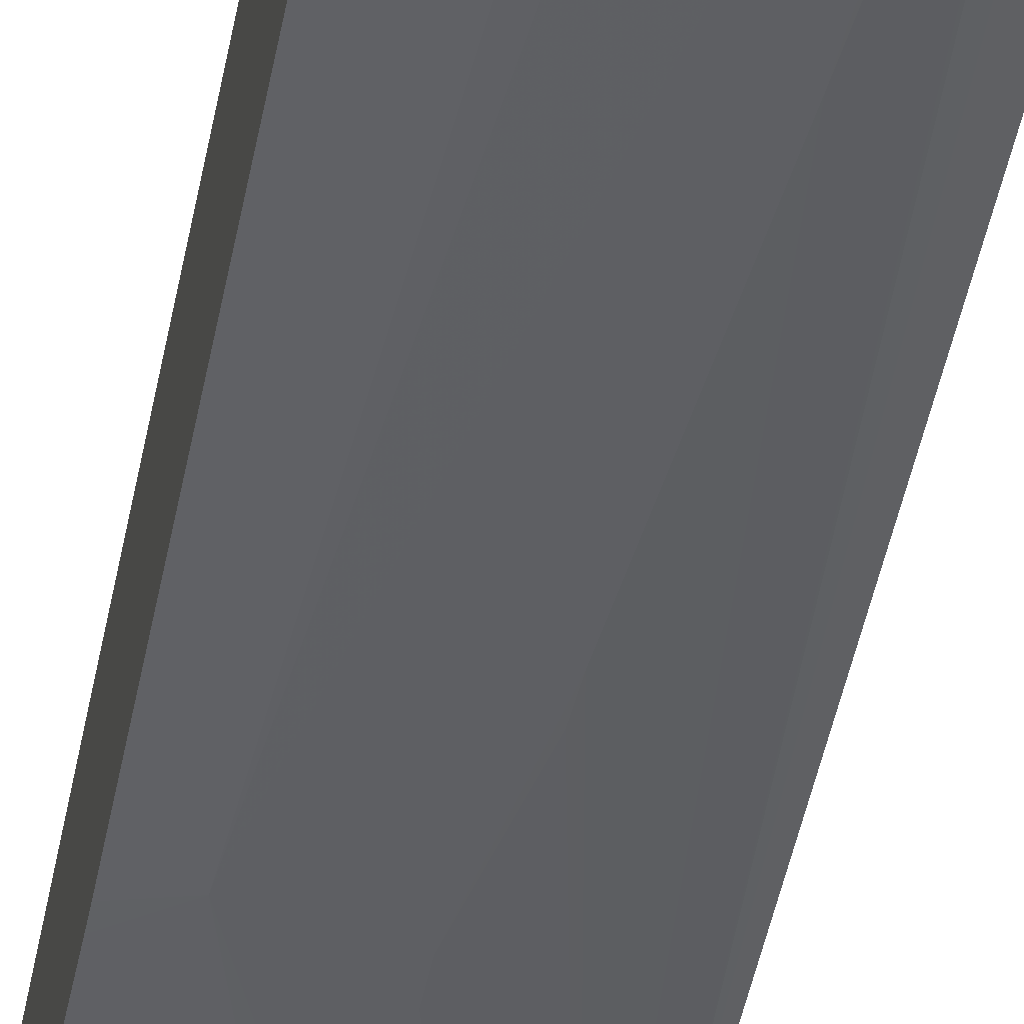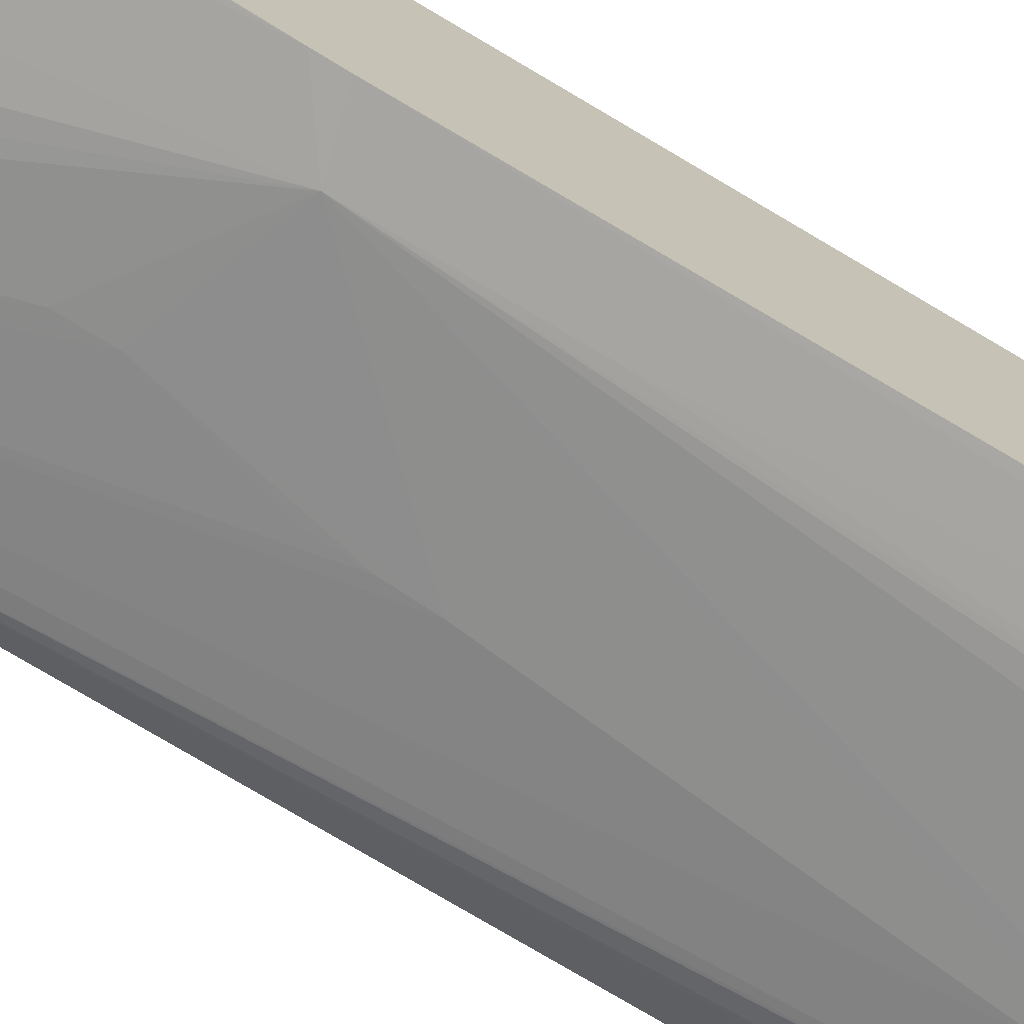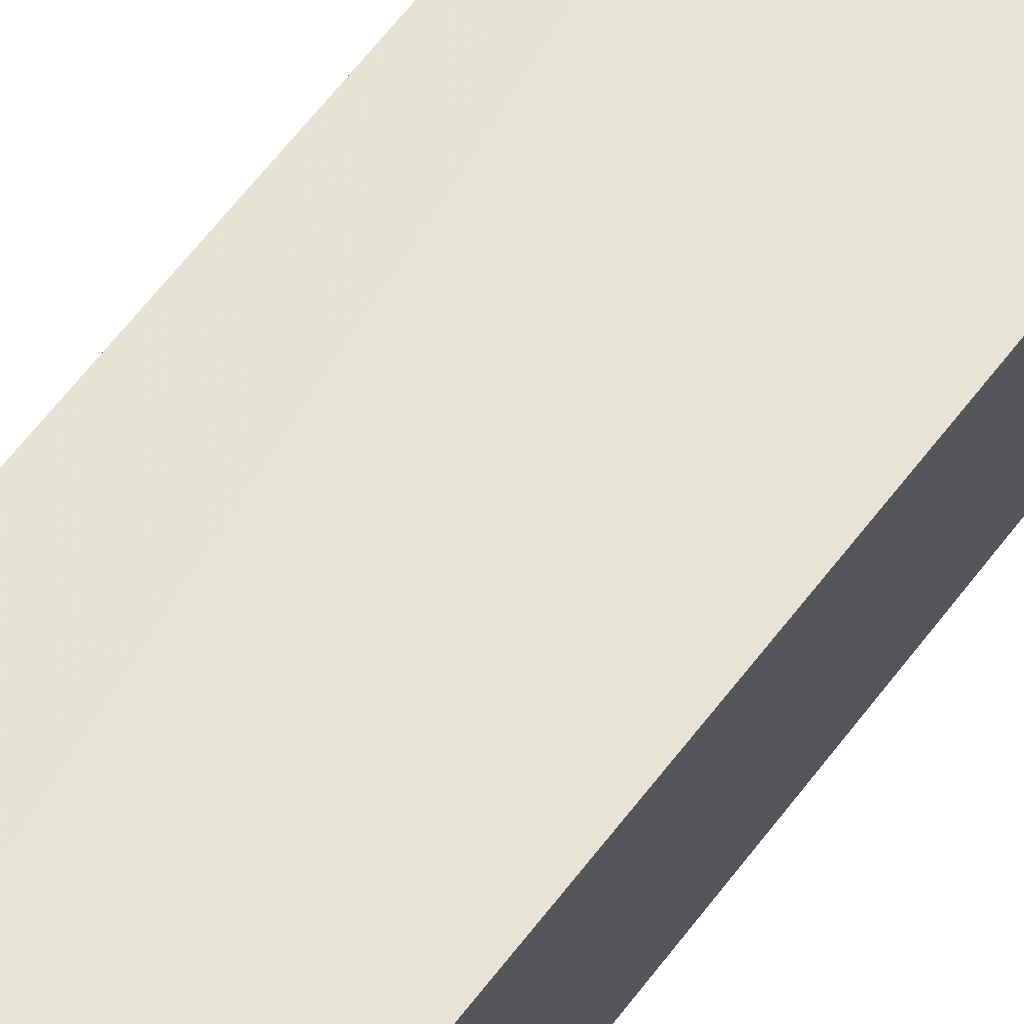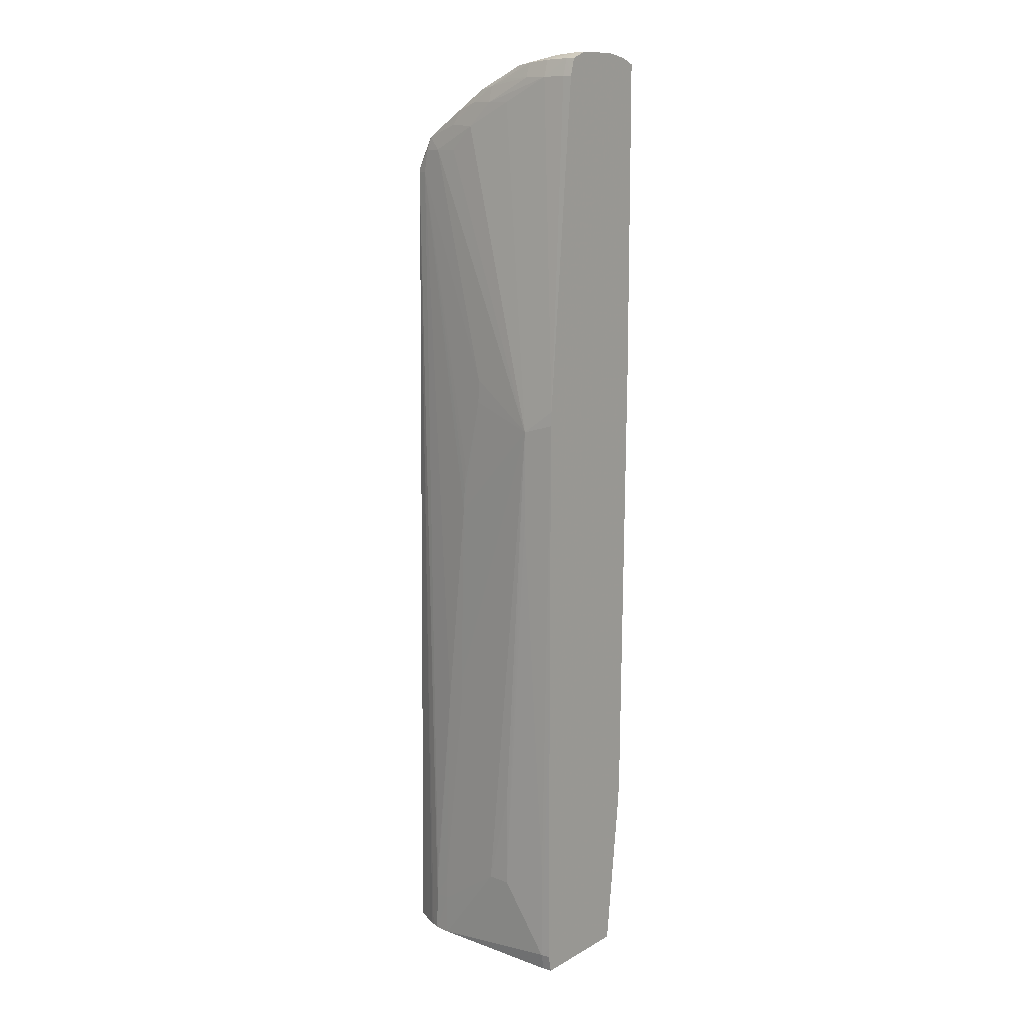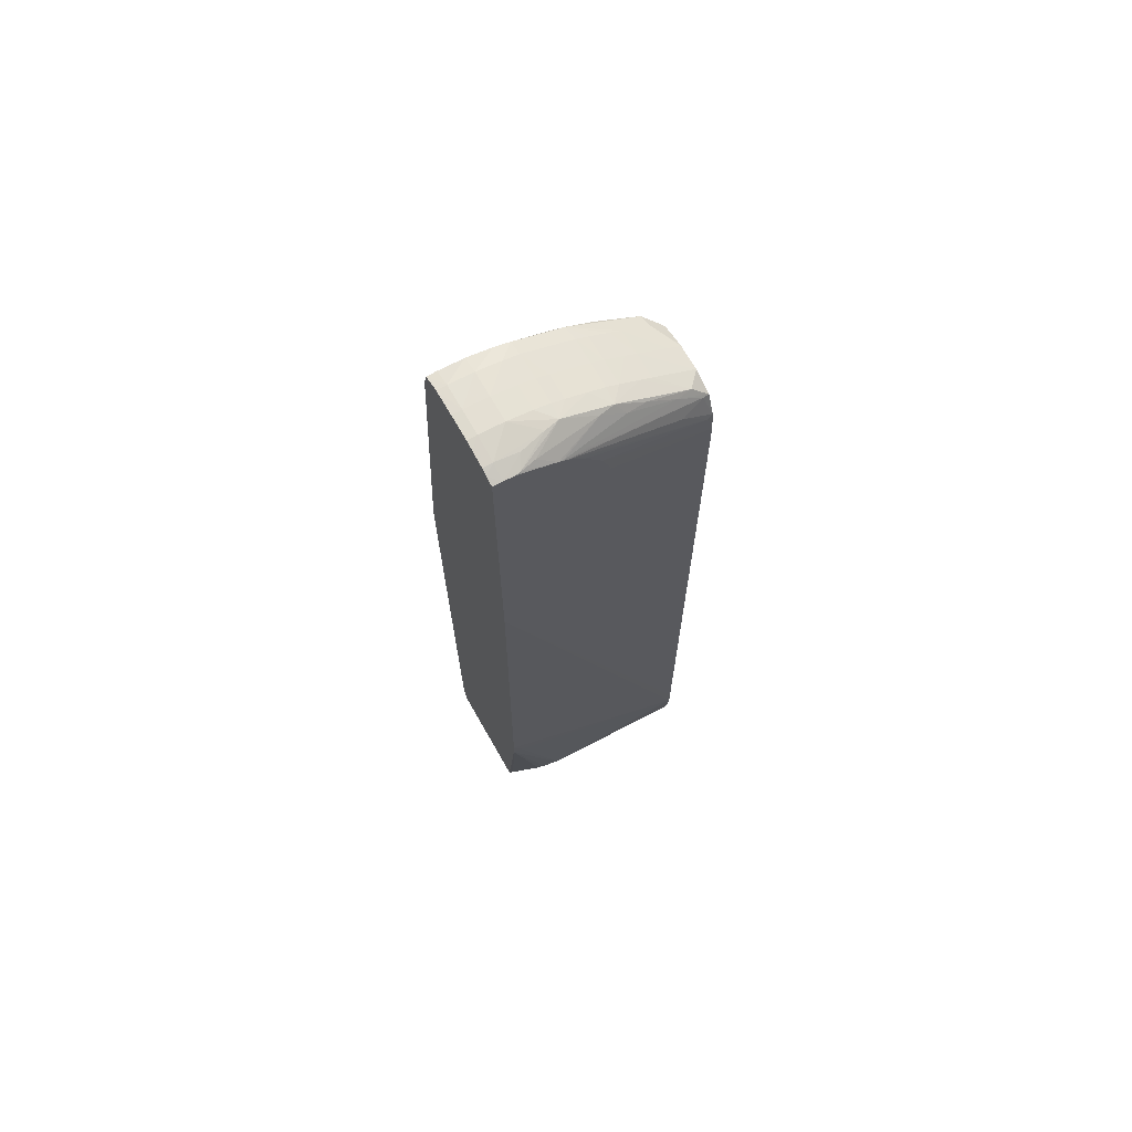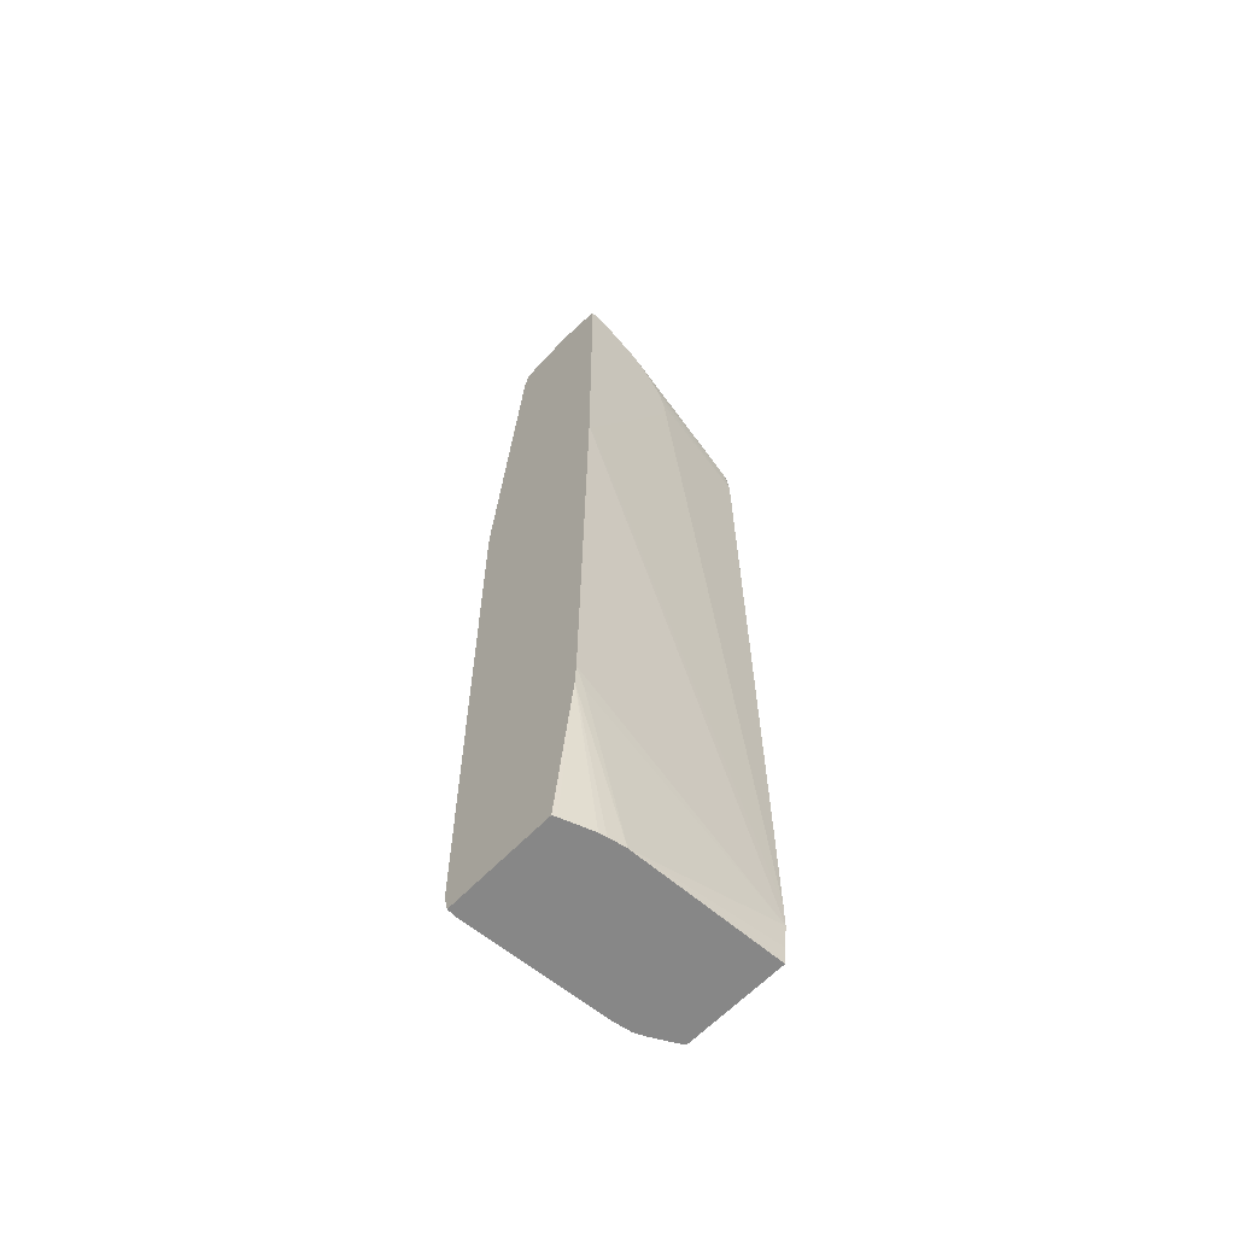
<metadata>
{"format":"obj","ext":"obj","renderer":"f3d","projection":"perspective","resolution":1024,"background":"white","views":[{"elev":-49.6,"azim":-11.2,"up":"+Z"},{"elev":-73.6,"azim":-120.9,"up":"+Z"},{"elev":62.4,"azim":-143.0,"up":"+Z"},{"elev":11.4,"azim":-142.6,"up":"+Y"},{"elev":69.9,"azim":-29.7,"up":"+Y"},{"elev":-62.3,"azim":-43.5,"up":"+Y"}]}
</metadata>
<code>
v -0.002611 0.002841 -0.01613
v -0.002611 0.002841 -0.01241
v -0.002611 0.002943 -0.01616
v -0.002511 0.002841 -0.01614
v -0.002468 0.002841 -0.01235
v -0.002611 0.008368 -0.01174
v -0.002611 0.003441 -0.01627
v -0.002289 0.003441 -0.01629
v -0.002289 0.002841 -0.01615
v -0.001468 0.002841 -0.012
v -0.002289 0.008368 -0.01171
v -0.002611 0.009188 -0.0117
v -0.001232 0.002841 -0.01195
v -0.0006473 0.002841 -0.01184
v -0.002611 0.003762 -0.01628
v 0.002636 0.002841 -0.01584
v -0.002611 0.01361 -0.01628
v -0.002289 0.006727 -0.01629
v -0.001468 0.01986 -0.01628
v -0.0006473 0.005905 -0.01628
v 0.004494 0.004263 -0.01148
v -0.002611 0.02508 -0.01148
v 0.004494 0.002841 -0.01164
v 0.004494 0.003431 -0.01157
v 0.002636 0.003441 -0.01585
v 0.003073 0.002841 -0.01578
v 0.0001734 0.005905 -0.01621
v -0.002611 0.02346 -0.01628
v -0.001468 0.02314 -0.01628
v -0.0006473 0.009188 -0.01628
v 0.004494 0.005082 -0.01148
v -0.002509 0.02512 -0.01148
v -0.002611 0.03598 -0.01148
v 0.004494 0.002841 -0.01511
v 0.002636 0.004263 -0.01585
v 0.00323 0.002841 -0.01575
v 0.002636 0.005082 -0.01584
v -0.002611 0.02396 -0.01625
v 0.0001734 0.03464 -0.0152
v 0.001815 0.03381 -0.0152
v 0.002636 0.03299 -0.01516
v 0.003457 0.03299 -0.01506
v 0.0009941 0.02478 -0.0158
v 0.0009941 0.02396 -0.01583
v 0.00174 0.01986 -0.01579
v 0.001815 0.01329 -0.01587
v 0.001815 0.01247 -0.01589
v 0.004494 0.03135 -0.0117
v 0.0009857 0.03299 -0.01148
v 0.0009363 0.03217 -0.01148
v 0.0006901 0.03155 -0.01148
v -0.002259 0.0256 -0.01148
v -0.002289 0.03597 -0.01148
v -0.002611 0.03609 -0.01175
v 0.004102 0.002841 -0.01533
v 0.004494 0.03157 -0.01487
v 0.003201 0.004263 -0.01575
v 0.003218 0.003441 -0.01575
v 0.00353 0.002841 -0.01563
v 0.0025 0.01165 -0.01578
v -0.002611 0.03545 -0.0152
v -0.002289 0.03545 -0.0152
v -0.001468 0.03545 -0.01519
v 0.0009941 0.03464 -0.01516
v 0.002702 0.03388 -0.01505
v 0.003923 0.03345 -0.01489
v 0.004066 0.03299 -0.01493
v 0.004186 0.03217 -0.01494
v 0.001661 0.0215 -0.01576
v 0.001704 0.02068 -0.01577
v 0.002466 0.01247 -0.01578
v 0.004494 0.03219 -0.01178
v 0.004277 0.03217 -0.01171
v 0.0006985 0.03386 -0.01148
v 0.0009064 0.03328 -0.01148
v -0.001484 0.03604 -0.01195
v -0.002289 0.03617 -0.01199
v -0.002204 0.03596 -0.01148
v -0.002611 0.03617 -0.01199
v 0.00364 0.002841 -0.01558
v 0.003179 0.005082 -0.01575
v 0.004494 0.03217 -0.01485
v -0.002611 0.03606 -0.01503
v -0.002289 0.03606 -0.01503
v -0.001468 0.03603 -0.01501
v -0.0006473 0.03545 -0.01513
v 0.0009941 0.0352 -0.01499
v 0.001789 0.03465 -0.01503
v 0.002473 0.03438 -0.01497
v 0.003457 0.03362 -0.01495
v 0.001499 0.0351 -0.01492
v 0.003022 0.0342 -0.01445
v 0.004001 0.0335 -0.01445
v 0.004494 0.03298 -0.01448
v 0.004494 0.03294 -0.01451
v 0.004494 0.03233 -0.01485
v 0.004494 0.03293 -0.01209
v 0.004269 0.03301 -0.01204
v 0.003457 0.03299 -0.01177
v -0.0003705 0.03516 -0.01148
v -0.0002216 0.03504 -0.01148
v -8.254e-05 0.0349 -0.01148
v 0.0001581 0.03464 -0.01148
v -0.001768 0.0359 -0.01151
v -0.0006473 0.03597 -0.01219
v -0.001468 0.03624 -0.01281
v -0.002289 0.03631 -0.01281
v -0.001962 0.03592 -0.01148
v -0.002611 0.03626 -0.01249
v -0.002611 0.03628 -0.01445
v -0.002289 0.03628 -0.01445
v -0.001468 0.03622 -0.01445
v -0.0006473 0.03596 -0.01496
v 0.0001331 0.03547 -0.01502
v -0.0001681 0.03589 -0.01489
v 0.001554 0.03513 -0.01445
v 0.001964 0.03488 -0.01445
v 0.002612 0.03447 -0.01445
v 0.003032 0.03422 -0.01363
v 0.00405 0.03353 -0.01363
v 0.004494 0.03322 -0.01363
v 0.004494 0.03321 -0.01367
v 0.004494 0.03323 -0.01281
v 0.003989 0.03349 -0.01225
v 0.003457 0.03366 -0.01211
v -0.0005374 0.03527 -0.01148
v -0.001727 0.03584 -0.01148
v -0.0006473 0.03533 -0.01148
v -0.00122 0.03581 -0.01166
v -0.0001563 0.0359 -0.01231
v -0.001468 0.03624 -0.01363
v -0.0006473 0.03606 -0.01281
v -0.002289 0.03631 -0.01363
v -0.002611 0.0363 -0.01281
v -0.002611 0.0363 -0.01363
v -0.0006473 0.03605 -0.01445
v -0.000125 0.03591 -0.01445
v 0.0009941 0.03541 -0.01363
v 0.001561 0.03513 -0.01363
v 0.001971 0.03489 -0.01363
v 0.002621 0.03448 -0.01363
v 0.002613 0.03448 -0.01281
v 0.003023 0.03421 -0.01281
v 0.003457 0.03392 -0.01281
v 0.004051 0.03352 -0.01281
v 0.004461 0.03325 -0.01281
v 0.004494 0.03323 -0.01285
v 0.001506 0.0351 -0.01228
v 0.002481 0.03439 -0.01219
v 0.001794 0.03465 -0.01206
v 0.0009941 0.03523 -0.01214
v 0.0009941 0.03541 -0.01281
v 0.0002944 0.03574 -0.01281
v -0.0001159 0.03592 -0.01281
v -0.0006473 0.03606 -0.01363
v -0.0001159 0.03592 -0.01363
v 0.0002944 0.03574 -0.01363
v 0.001559 0.03513 -0.01281
v 0.001969 0.03489 -0.01281
f 1 2 6
f 1 6 12
f 1 12 22
f 1 22 33
f 1 33 54
f 1 54 79
f 1 79 109
f 1 109 134
f 1 134 135
f 1 135 110
f 1 110 83
f 1 83 61
f 1 61 38
f 1 38 28
f 1 28 17
f 1 17 15
f 1 15 7
f 1 7 3
f 1 3 4
f 1 4 9
f 1 9 16
f 1 16 26
f 1 26 36
f 1 36 59
f 1 59 80
f 1 80 55
f 1 55 34
f 1 34 23
f 1 23 14
f 1 14 13
f 1 13 10
f 1 10 5
f 1 5 2
f 2 5 6
f 3 7 4
f 4 7 8
f 4 8 9
f 5 10 6
f 6 11 12
f 6 10 13
f 6 13 14
f 6 14 11
f 7 15 8
f 8 16 9
f 8 15 17
f 8 17 18
f 8 18 19
f 8 19 20
f 8 20 16
f 11 14 21
f 11 21 12
f 12 21 22
f 14 23 24
f 14 24 21
f 16 25 26
f 16 20 27
f 16 27 25
f 17 28 18
f 18 28 19
f 19 28 29
f 19 29 20
f 20 30 27
f 20 29 30
f 21 31 22
f 21 24 23
f 21 23 34
f 21 34 56
f 21 56 82
f 21 82 96
f 21 96 95
f 21 95 94
f 21 94 122
f 21 122 121
f 21 121 147
f 21 147 123
f 21 123 97
f 21 97 72
f 21 72 48
f 21 48 31
f 22 32 52
f 22 52 51
f 22 51 50
f 22 50 49
f 22 49 75
f 22 75 74
f 22 74 103
f 22 103 102
f 22 102 101
f 22 101 100
f 22 100 126
f 22 126 128
f 22 128 127
f 22 127 108
f 22 108 78
f 22 78 53
f 22 53 33
f 22 31 32
f 25 35 26
f 25 27 35
f 26 35 36
f 27 37 35
f 27 30 29
f 27 29 37
f 28 38 29
f 29 38 39
f 29 39 40
f 29 40 41
f 29 41 42
f 29 42 43
f 29 43 44
f 29 44 45
f 29 45 46
f 29 46 47
f 29 47 37
f 31 48 49
f 31 49 50
f 31 50 51
f 31 51 52
f 31 52 32
f 33 53 54
f 34 55 56
f 35 37 57
f 35 57 58
f 35 58 36
f 36 58 59
f 37 47 60
f 37 60 57
f 38 61 62
f 38 62 63
f 38 63 39
f 39 63 64
f 39 64 40
f 40 64 65
f 40 65 42
f 40 42 41
f 42 65 66
f 42 66 67
f 42 67 68
f 42 68 43
f 43 68 44
f 44 68 69
f 44 69 70
f 44 70 45
f 45 71 46
f 45 70 68
f 45 68 71
f 46 71 47
f 47 71 60
f 48 72 73
f 48 73 74
f 48 74 75
f 48 75 49
f 53 76 77
f 53 77 54
f 53 78 76
f 54 77 79
f 55 80 56
f 56 80 59
f 56 59 57
f 56 57 81
f 56 81 68
f 56 68 82
f 57 59 58
f 57 60 71
f 57 71 81
f 61 83 84
f 61 84 62
f 62 84 63
f 63 84 85
f 63 85 86
f 63 86 64
f 64 86 87
f 64 87 88
f 64 88 65
f 65 88 89
f 65 89 90
f 65 90 66
f 66 90 89
f 66 89 91
f 66 91 92
f 66 92 93
f 66 93 94
f 66 94 95
f 66 95 96
f 66 96 67
f 67 96 68
f 68 96 82
f 68 81 71
f 68 70 69
f 72 97 98
f 72 98 99
f 72 99 73
f 73 99 100
f 73 100 101
f 73 101 102
f 73 102 103
f 73 103 74
f 76 78 104
f 76 104 105
f 76 105 77
f 77 106 107
f 77 107 79
f 77 105 106
f 78 108 104
f 79 107 109
f 83 110 111
f 83 111 84
f 84 111 85
f 85 111 112
f 85 112 113
f 85 113 86
f 86 114 87
f 86 113 114
f 87 114 113
f 87 113 115
f 87 115 91
f 87 91 88
f 88 91 89
f 91 116 117
f 91 117 118
f 91 118 92
f 91 115 116
f 92 118 119
f 92 119 120
f 92 120 121
f 92 121 93
f 93 121 122
f 93 122 94
f 97 123 124
f 97 124 125
f 97 125 98
f 98 125 126
f 98 126 100
f 98 100 99
f 104 127 128
f 104 128 129
f 104 129 130
f 104 130 105
f 104 108 127
f 105 130 106
f 106 131 133
f 106 133 107
f 106 130 132
f 106 132 155
f 106 155 131
f 107 133 135
f 107 135 134
f 107 134 109
f 110 135 133
f 110 133 111
f 111 133 112
f 112 133 131
f 112 131 136
f 112 136 115
f 112 115 113
f 115 136 137
f 115 137 116
f 116 138 139
f 116 139 140
f 116 140 117
f 116 137 138
f 117 140 141
f 117 141 118
f 118 141 119
f 119 141 142
f 119 142 143
f 119 143 144
f 119 144 145
f 119 145 146
f 119 146 120
f 120 146 147
f 120 147 121
f 123 147 146
f 123 146 124
f 124 146 145
f 124 145 144
f 124 144 143
f 124 143 142
f 124 142 148
f 124 148 149
f 124 149 125
f 125 149 150
f 125 150 126
f 126 150 151
f 126 151 128
f 128 151 129
f 129 151 130
f 130 151 148
f 130 148 152
f 130 152 153
f 130 153 154
f 130 154 132
f 131 155 136
f 132 154 156
f 132 156 155
f 136 155 137
f 137 156 157
f 137 157 138
f 137 155 156
f 138 152 139
f 138 157 153
f 138 153 152
f 139 158 140
f 139 152 158
f 140 158 159
f 140 159 141
f 141 159 142
f 142 159 148
f 148 150 149
f 148 159 158
f 148 158 152
f 148 151 150
f 153 157 156
f 153 156 154

</code>
